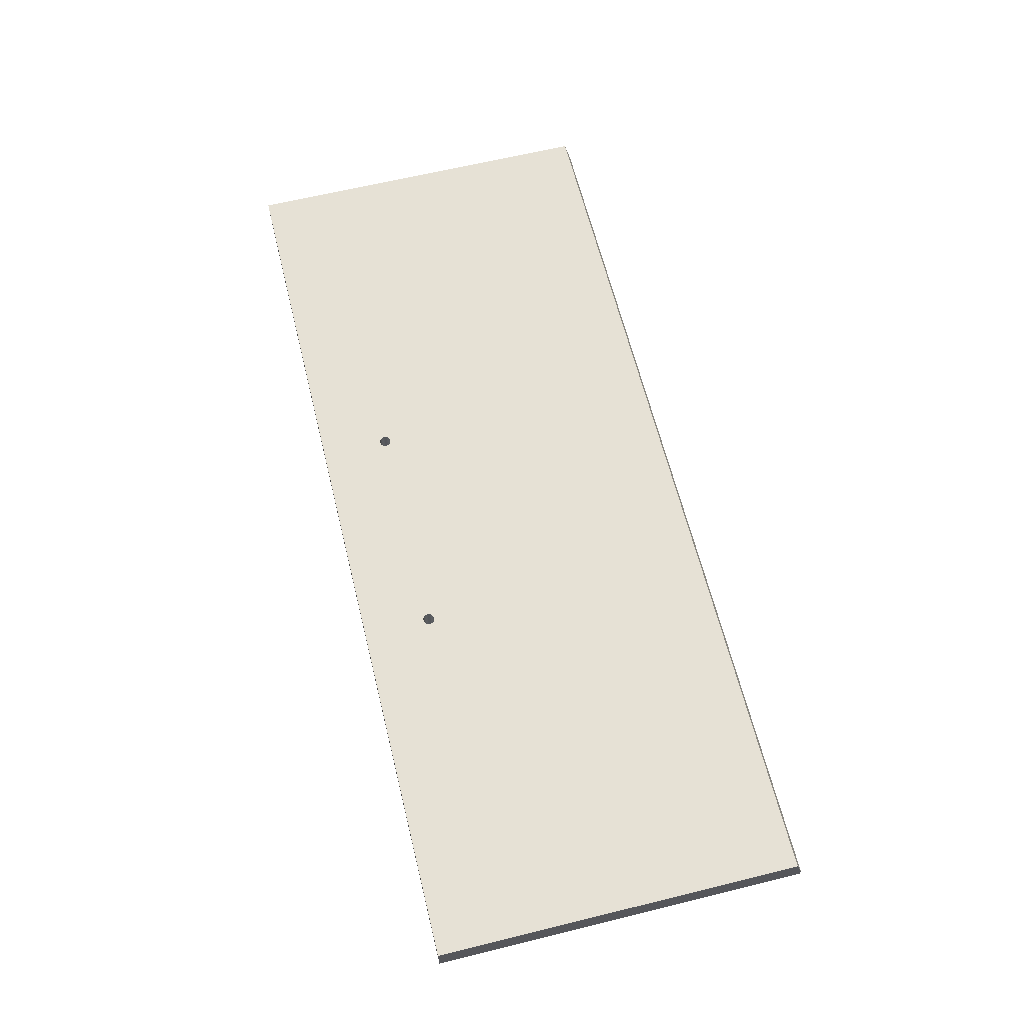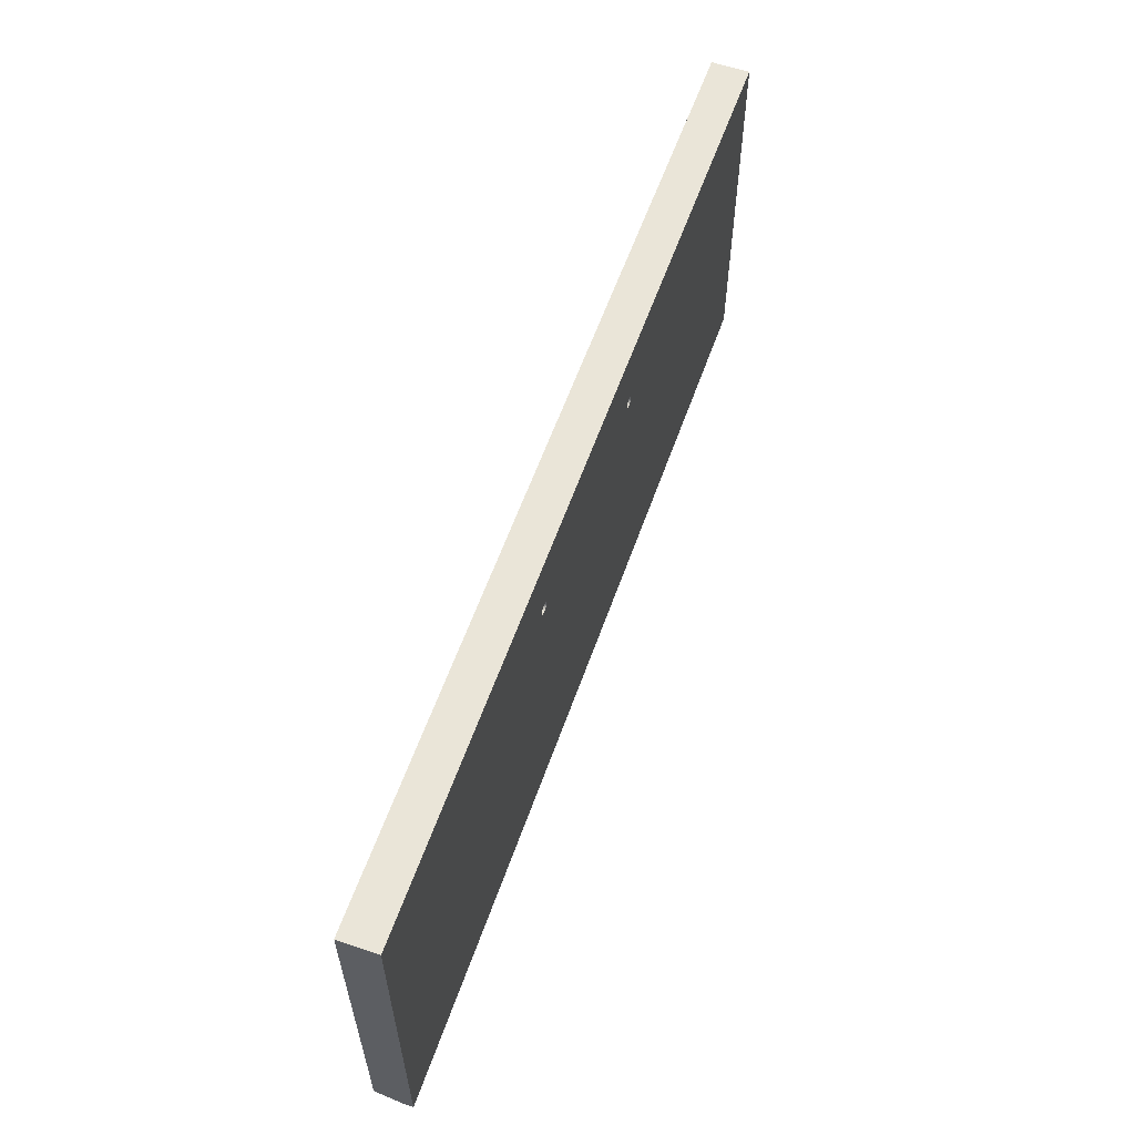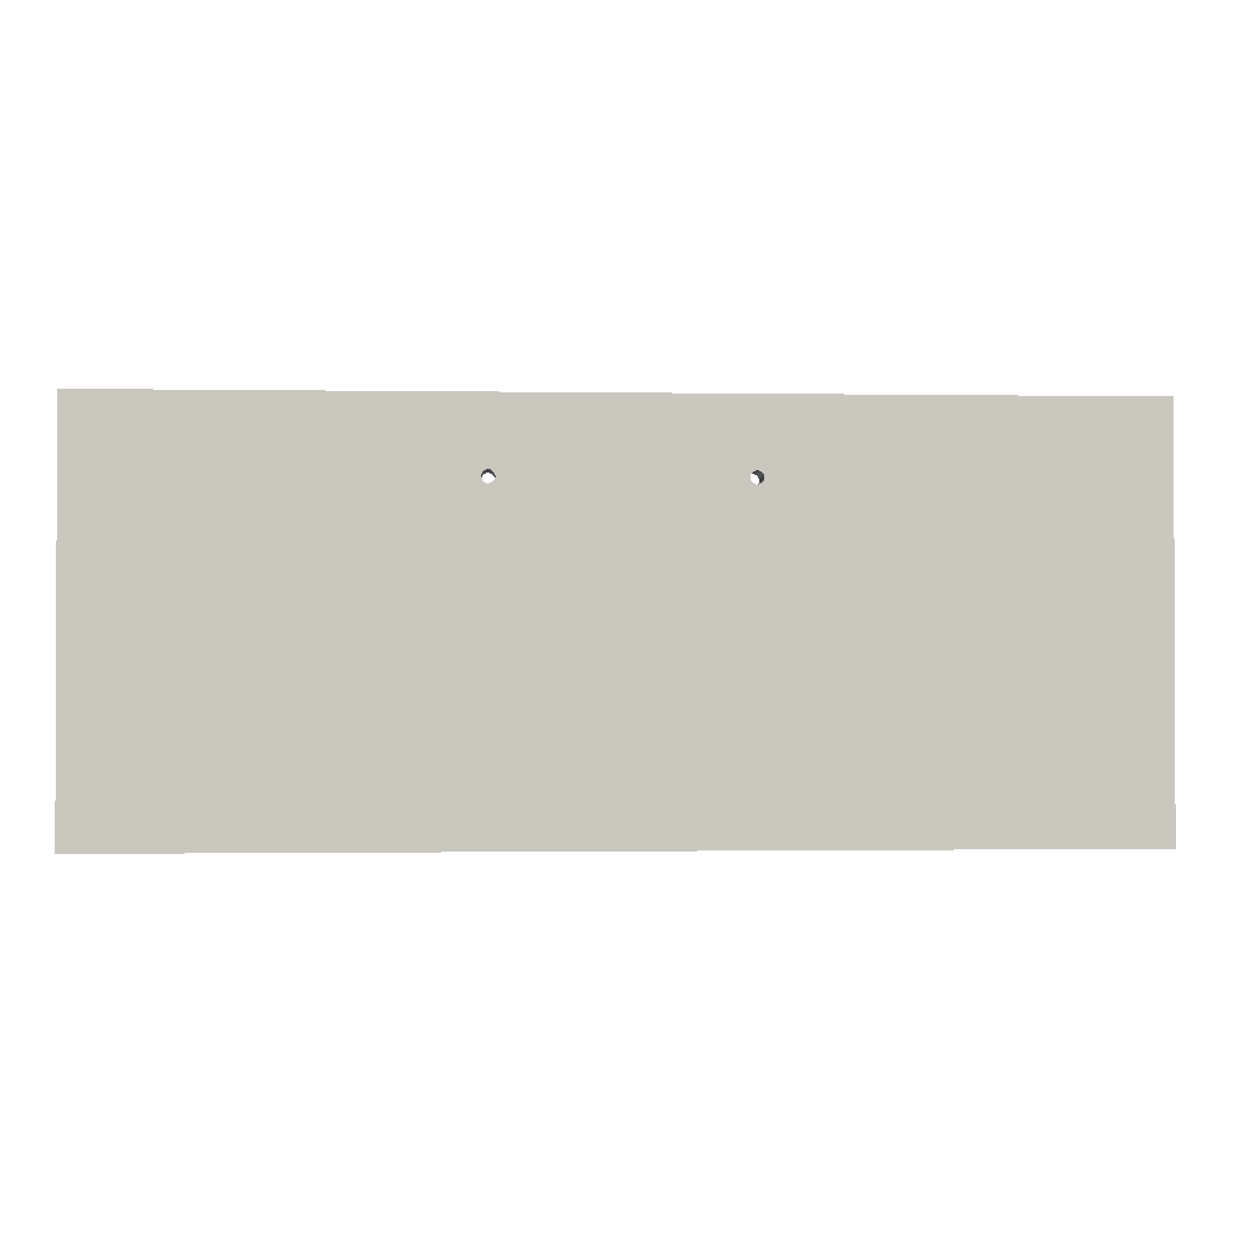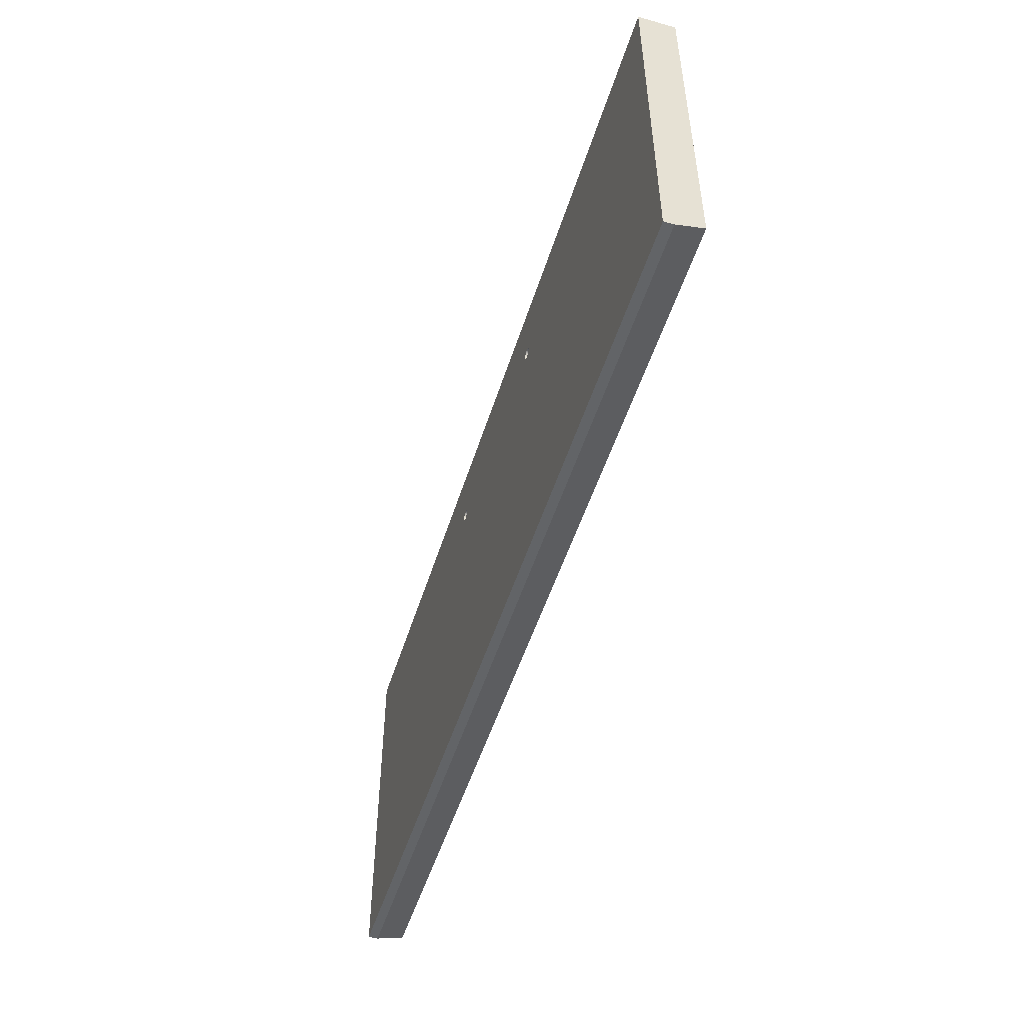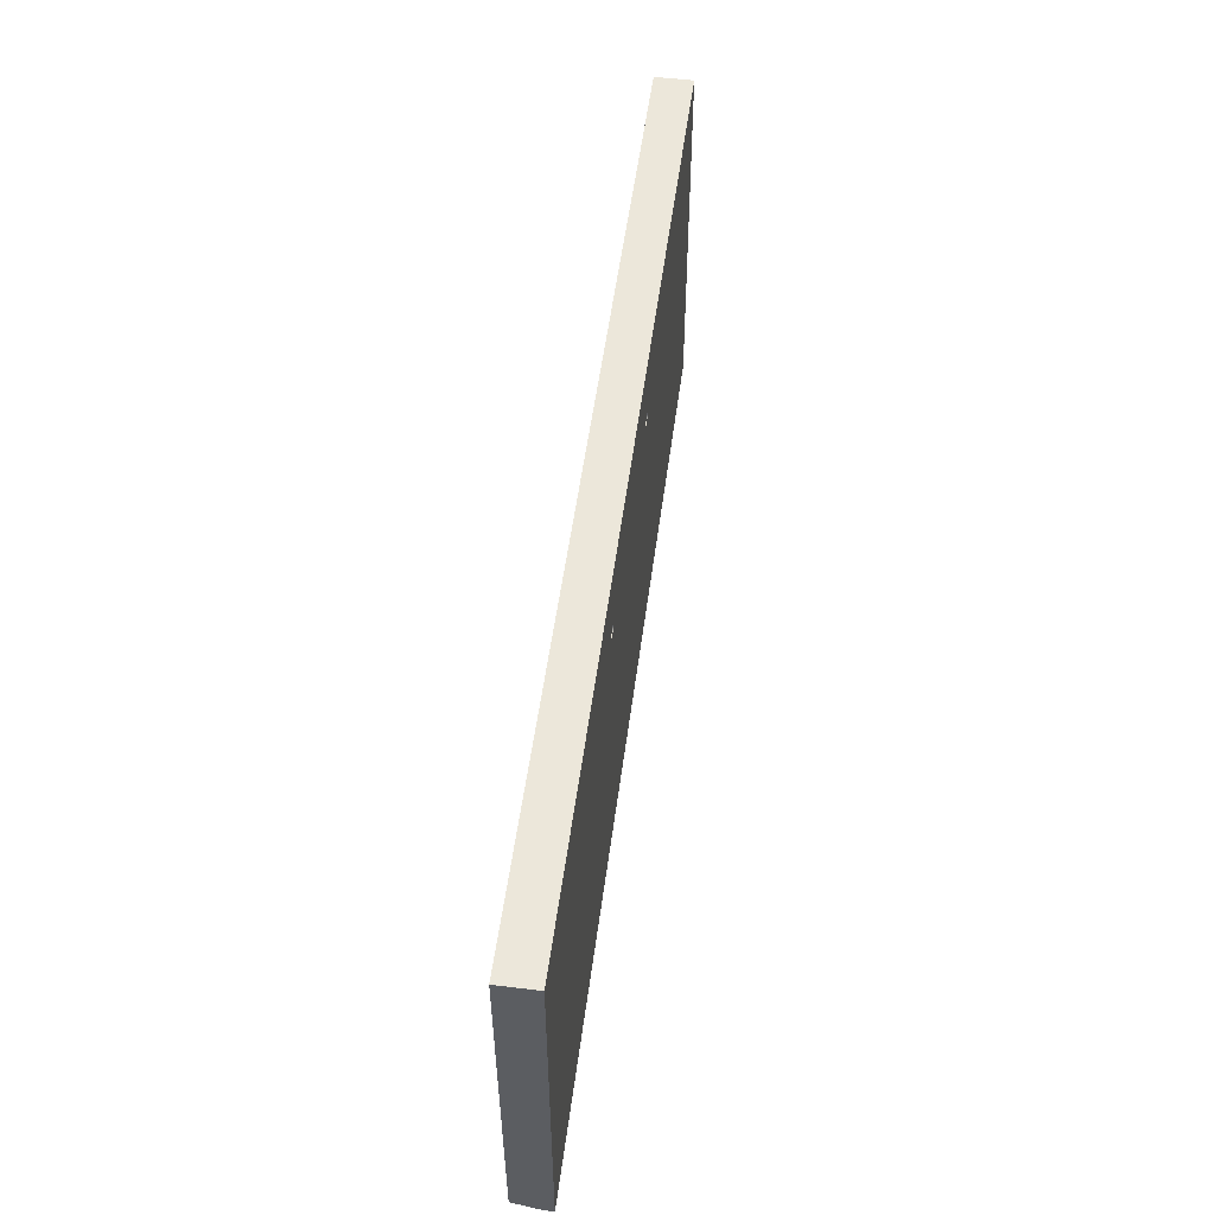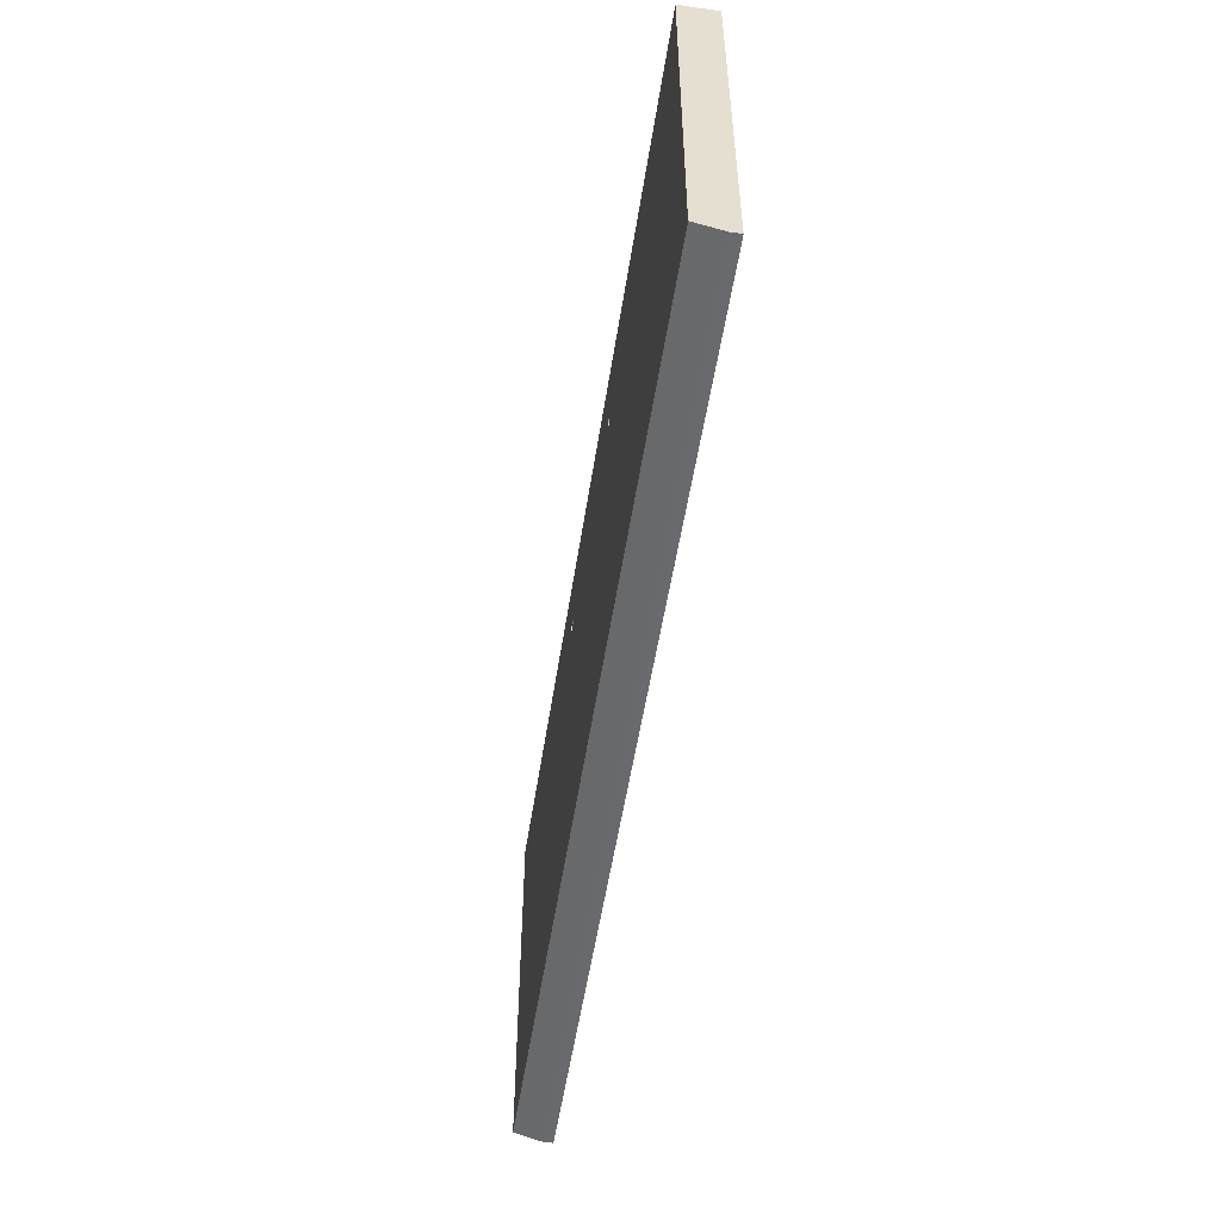
<metadata>
{"format":"obj","ext":"obj","renderer":"f3d","projection":"perspective","resolution":1024,"background":"white","views":[{"elev":64.1,"azim":-103.9,"up":"+Z"},{"elev":59.2,"azim":109.4,"up":"+Y"},{"elev":-1.1,"azim":176.6,"up":"+Y"},{"elev":-51.1,"azim":-107.2,"up":"+Y"},{"elev":53.1,"azim":97.5,"up":"+Y"},{"elev":-53.1,"azim":81.3,"up":"+Y"}]}
</metadata>
<code>
o Group11/mesh17/mesh17-geometry#mesh17-geometry
v 0.4833 0.3285 0.2586
v 0.317 0.2982 0.2586
v 0.04499 0.3285 0.2586
v 0.3177 0.2981 0.2586
v 0.2113 0.2982 0.2586
v 0.04499 0.3285 0.2409
v 0.3184 0.2979 0.2586
v 0.317 0.2982 0.2409
v 0.2106 0.2981 0.2586
v 0.3163 0.2981 0.2586
v 0.4833 0.3285 0.2409
v 0.04499 0.149 0.2455
v 0.319 0.2974 0.2586
v 0.3177 0.2981 0.2409
v 0.3163 0.2981 0.2409
v 0.2099 0.2979 0.2586
v 0.2106 0.2981 0.2409
v 0.212 0.2981 0.2586
v 0.4833 0.149 0.2455
v 0.04499 0.1526 0.2586
v 0.04499 0.149 0.2409
v 0.4833 0.1526 0.2586
v 0.3184 0.2979 0.2409
v 0.2113 0.2982 0.2409
v 0.2094 0.2974 0.2586
v 0.2099 0.2979 0.2409
v 0.3157 0.2979 0.2586
v 0.3157 0.2979 0.2409
v 0.4833 0.149 0.2409
v 0.2094 0.2974 0.2409
v 0.3194 0.2969 0.2586
v 0.319 0.2974 0.2409
v 0.212 0.2981 0.2409
v 0.2127 0.2979 0.2586
v 0.2089 0.2969 0.2586
v 0.2089 0.2969 0.2409
v 0.2113 0.2927 0.2409
v 0.3197 0.2962 0.2586
v 0.3151 0.2974 0.2409
v 0.3151 0.2974 0.2586
v 0.2127 0.2979 0.2409
v 0.2113 0.2927 0.2586
v 0.3194 0.2969 0.2409
v 0.2086 0.2962 0.2586
v 0.2086 0.2962 0.2409
v 0.2106 0.2928 0.2409
v 0.317 0.2927 0.2409
v 0.3198 0.2955 0.2586
v 0.2132 0.2974 0.2586
v 0.2106 0.2928 0.2586
v 0.317 0.2927 0.2586
v 0.3197 0.2962 0.2409
v 0.2085 0.2955 0.2586
v 0.2085 0.2955 0.2409
v 0.2099 0.2931 0.2409
v 0.3177 0.2928 0.2409
v 0.212 0.2928 0.2409
v 0.3197 0.2948 0.2586
v 0.3146 0.2969 0.2409
v 0.2132 0.2974 0.2409
v 0.3146 0.2969 0.2586
v 0.2099 0.2931 0.2586
v 0.3177 0.2928 0.2586
v 0.212 0.2928 0.2586
v 0.3198 0.2955 0.2409
v 0.2086 0.2948 0.2586
v 0.2086 0.2948 0.2409
v 0.2094 0.2935 0.2409
v 0.3184 0.2931 0.2409
v 0.3163 0.2928 0.2409
v 0.3194 0.2941 0.2586
v 0.2137 0.2969 0.2586
v 0.2094 0.2935 0.2586
v 0.3184 0.2931 0.2586
v 0.3163 0.2928 0.2586
v 0.3197 0.2948 0.2409
v 0.2089 0.2941 0.2586
v 0.2089 0.2941 0.2409
v 0.319 0.2935 0.2409
v 0.2127 0.2931 0.2409
v 0.2127 0.2931 0.2586
v 0.319 0.2935 0.2586
v 0.3194 0.2941 0.2409
v 0.3144 0.2962 0.2409
v 0.2137 0.2969 0.2409
v 0.214 0.2962 0.2586
v 0.3157 0.2931 0.2409
v 0.3144 0.2962 0.2586
v 0.214 0.2962 0.2409
v 0.3157 0.2931 0.2586
v 0.2132 0.2935 0.2409
v 0.2132 0.2935 0.2586
v 0.3143 0.2955 0.2409
v 0.3143 0.2955 0.2586
v 0.3151 0.2935 0.2409
v 0.214 0.2955 0.2409
v 0.214 0.2955 0.2586
v 0.3151 0.2935 0.2586
v 0.3146 0.2941 0.2409
v 0.2137 0.2941 0.2586
v 0.3144 0.2948 0.2409
v 0.3144 0.2948 0.2586
v 0.3146 0.2941 0.2586
v 0.2137 0.2941 0.2409
v 0.214 0.2948 0.2409
v 0.214 0.2948 0.2586
f 1 2 3
f 2 1 4
f 3 2 1
f 4 1 2
f 5 3 2
f 2 3 5
f 1 6 3
f 3 6 1
f 4 1 7
f 7 1 4
f 8 4 2
f 2 4 8
f 9 3 5
f 5 3 9
f 10 5 2
f 2 5 10
f 6 1 11
f 11 1 6
f 12 3 6
f 6 3 12
f 7 1 13
f 13 1 7
f 14 7 4
f 4 7 14
f 4 8 14
f 14 8 4
f 2 15 8
f 8 15 2
f 16 3 9
f 9 3 16
f 17 5 9
f 9 5 17
f 5 10 18
f 18 10 5
f 15 2 10
f 10 2 15
f 1 19 11
f 11 19 1
f 11 8 6
f 6 8 11
f 3 12 20
f 20 12 3
f 12 6 21
f 21 6 12
f 13 1 22
f 22 1 13
f 23 13 7
f 7 13 23
f 7 14 23
f 23 14 7
f 8 11 14
f 14 11 8
f 15 24 8
f 8 24 15
f 25 3 16
f 16 3 25
f 26 9 16
f 16 9 26
f 5 17 24
f 24 17 5
f 9 26 17
f 17 26 9
f 18 10 27
f 27 10 18
f 24 18 5
f 5 18 24
f 10 28 15
f 15 28 10
f 19 1 22
f 22 1 19
f 11 19 29
f 29 19 11
f 24 6 8
f 8 6 24
f 19 20 12
f 12 20 19
f 3 25 20
f 20 25 3
f 6 30 21
f 21 30 6
f 29 12 21
f 21 12 29
f 13 22 31
f 31 22 13
f 13 23 32
f 32 23 13
f 14 11 23
f 23 11 14
f 24 15 33
f 33 15 24
f 30 16 25
f 25 16 30
f 16 30 26
f 26 30 16
f 17 6 24
f 24 6 17
f 26 6 17
f 17 6 26
f 28 10 27
f 27 10 28
f 18 27 34
f 34 27 18
f 18 24 33
f 33 24 18
f 33 15 28
f 28 15 33
f 20 19 22
f 22 19 20
f 12 29 19
f 19 29 12
f 32 11 29
f 29 11 32
f 20 25 35
f 35 25 20
f 30 6 26
f 26 6 30
f 21 30 36
f 36 30 21
f 21 37 29
f 29 37 21
f 31 22 38
f 38 22 31
f 32 31 13
f 13 31 32
f 23 11 32
f 32 11 23
f 25 36 30
f 30 36 25
f 27 39 28
f 28 39 27
f 34 27 40
f 40 27 34
f 33 34 18
f 18 34 33
f 33 28 41
f 41 28 33
f 20 42 22
f 22 42 20
f 32 29 43
f 43 29 32
f 36 25 35
f 35 25 36
f 20 35 44
f 44 35 20
f 21 36 45
f 45 36 21
f 21 46 37
f 37 46 21
f 47 29 37
f 37 29 47
f 38 22 48
f 48 22 38
f 43 38 31
f 31 38 43
f 31 32 43
f 43 32 31
f 39 27 40
f 40 27 39
f 41 28 39
f 39 28 41
f 34 40 49
f 49 40 34
f 34 33 41
f 41 33 34
f 20 50 42
f 42 50 20
f 51 22 42
f 42 22 51
f 43 29 52
f 52 29 43
f 35 45 36
f 36 45 35
f 45 35 44
f 44 35 45
f 20 44 53
f 53 44 20
f 21 45 54
f 54 45 21
f 21 55 46
f 46 55 21
f 46 42 37
f 37 42 46
f 56 29 47
f 47 29 56
f 57 47 37
f 37 47 57
f 48 22 58
f 58 22 48
f 52 48 38
f 38 48 52
f 38 43 52
f 52 43 38
f 40 59 39
f 39 59 40
f 41 39 60
f 60 39 41
f 49 40 61
f 61 40 49
f 41 49 34
f 34 49 41
f 20 62 50
f 50 62 20
f 42 46 50
f 50 46 42
f 63 22 51
f 51 22 63
f 64 51 42
f 42 51 64
f 52 29 65
f 65 29 52
f 44 54 45
f 45 54 44
f 54 44 53
f 53 44 54
f 20 53 66
f 66 53 20
f 21 54 67
f 67 54 21
f 21 68 55
f 55 68 21
f 55 50 46
f 46 50 55
f 64 37 42
f 42 37 64
f 69 29 56
f 56 29 69
f 47 63 56
f 56 63 47
f 57 70 47
f 47 70 57
f 37 64 57
f 57 64 37
f 58 22 71
f 71 22 58
f 65 58 48
f 48 58 65
f 48 52 65
f 65 52 48
f 59 40 61
f 61 40 59
f 60 39 59
f 59 39 60
f 49 41 60
f 60 41 49
f 49 61 72
f 72 61 49
f 20 73 62
f 62 73 20
f 50 55 62
f 62 55 50
f 74 22 63
f 63 22 74
f 63 47 51
f 51 47 63
f 64 75 51
f 51 75 64
f 65 29 76
f 76 29 65
f 53 67 54
f 54 67 53
f 67 53 66
f 66 53 67
f 20 66 77
f 77 66 20
f 21 67 78
f 78 67 21
f 21 78 68
f 68 78 21
f 68 62 55
f 55 62 68
f 79 29 69
f 69 29 79
f 56 74 69
f 69 74 56
f 74 56 63
f 63 56 74
f 80 70 57
f 57 70 80
f 70 51 47
f 47 51 70
f 81 57 64
f 64 57 81
f 71 22 82
f 82 22 71
f 58 83 71
f 71 83 58
f 58 65 76
f 76 65 58
f 61 84 59
f 59 84 61
f 60 59 85
f 85 59 60
f 60 72 49
f 49 72 60
f 72 61 86
f 86 61 72
f 20 77 73
f 73 77 20
f 62 68 73
f 73 68 62
f 82 22 74
f 74 22 82
f 81 75 64
f 64 75 81
f 51 70 75
f 75 70 51
f 76 29 83
f 83 29 76
f 77 67 66
f 66 67 77
f 67 77 78
f 78 77 67
f 77 68 78
f 78 68 77
f 83 29 79
f 79 29 83
f 69 82 79
f 79 82 69
f 82 69 74
f 74 69 82
f 80 87 70
f 70 87 80
f 57 81 80
f 80 81 57
f 71 79 82
f 82 79 71
f 83 58 76
f 76 58 83
f 79 71 83
f 83 71 79
f 84 61 88
f 88 61 84
f 89 59 84
f 84 59 89
f 85 59 89
f 89 59 85
f 72 60 85
f 85 60 72
f 86 61 88
f 88 61 86
f 85 86 72
f 72 86 85
f 68 77 73
f 73 77 68
f 81 90 75
f 75 90 81
f 87 75 70
f 70 75 87
f 91 87 80
f 80 87 91
f 92 80 81
f 81 80 92
f 88 93 84
f 84 93 88
f 89 84 93
f 93 84 89
f 86 85 89
f 89 85 86
f 86 88 94
f 94 88 86
f 92 90 81
f 81 90 92
f 75 87 90
f 90 87 75
f 91 95 87
f 87 95 91
f 80 92 91
f 91 92 80
f 93 88 94
f 94 88 93
f 89 93 96
f 96 93 89
f 89 97 86
f 86 97 89
f 86 94 97
f 97 94 86
f 92 98 90
f 90 98 92
f 95 90 87
f 87 90 95
f 91 99 95
f 95 99 91
f 100 91 92
f 92 91 100
f 94 101 93
f 93 101 94
f 96 93 101
f 101 93 96
f 97 89 96
f 96 89 97
f 97 94 102
f 102 94 97
f 92 103 98
f 98 103 92
f 90 95 98
f 98 95 90
f 104 99 91
f 91 99 104
f 99 98 95
f 95 98 99
f 91 100 104
f 104 100 91
f 100 103 92
f 92 103 100
f 101 94 102
f 102 94 101
f 96 101 105
f 105 101 96
f 96 106 97
f 97 106 96
f 97 102 106
f 106 102 97
f 98 99 103
f 103 99 98
f 105 99 104
f 104 99 105
f 100 105 104
f 104 105 100
f 106 103 100
f 100 103 106
f 103 101 102
f 102 101 103
f 105 101 99
f 99 101 105
f 106 96 105
f 105 96 106
f 106 102 103
f 103 102 106
f 101 103 99
f 99 103 101
f 105 100 106
f 106 100 105

</code>
